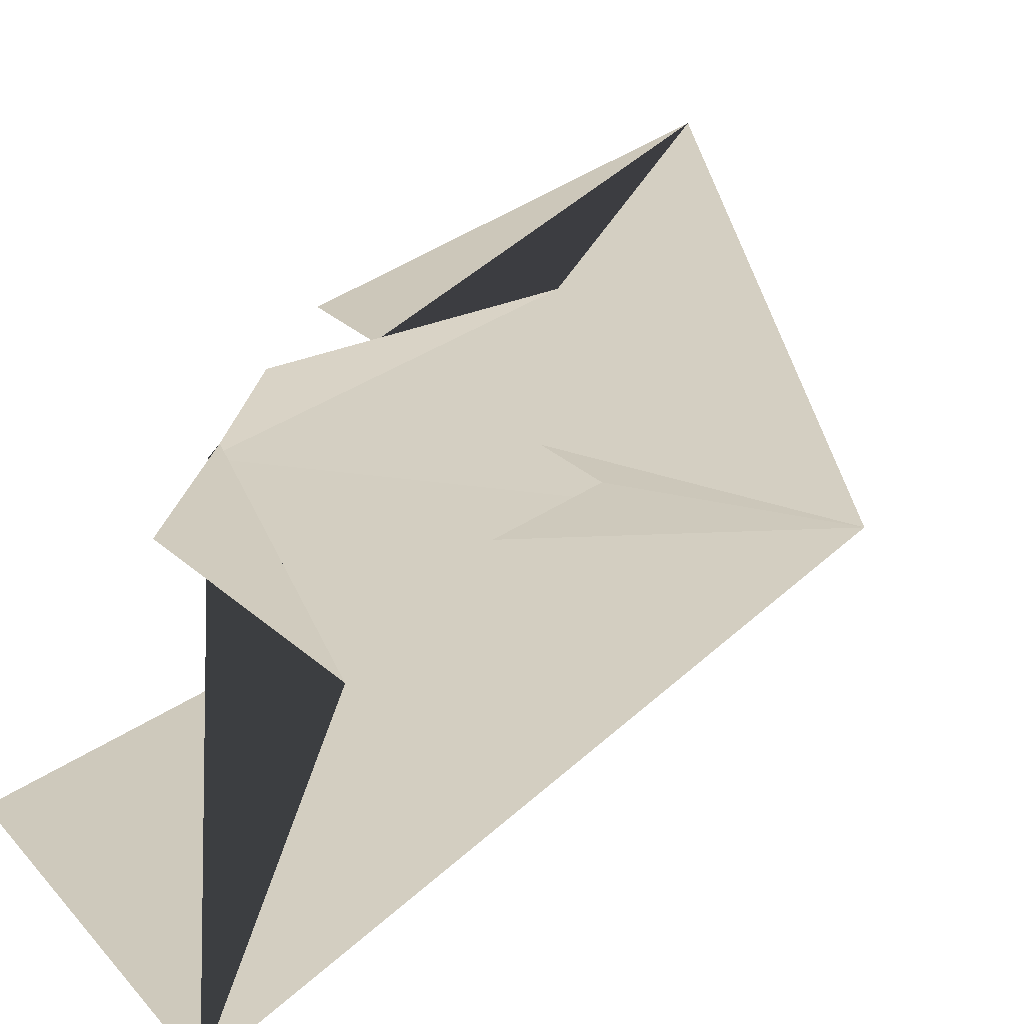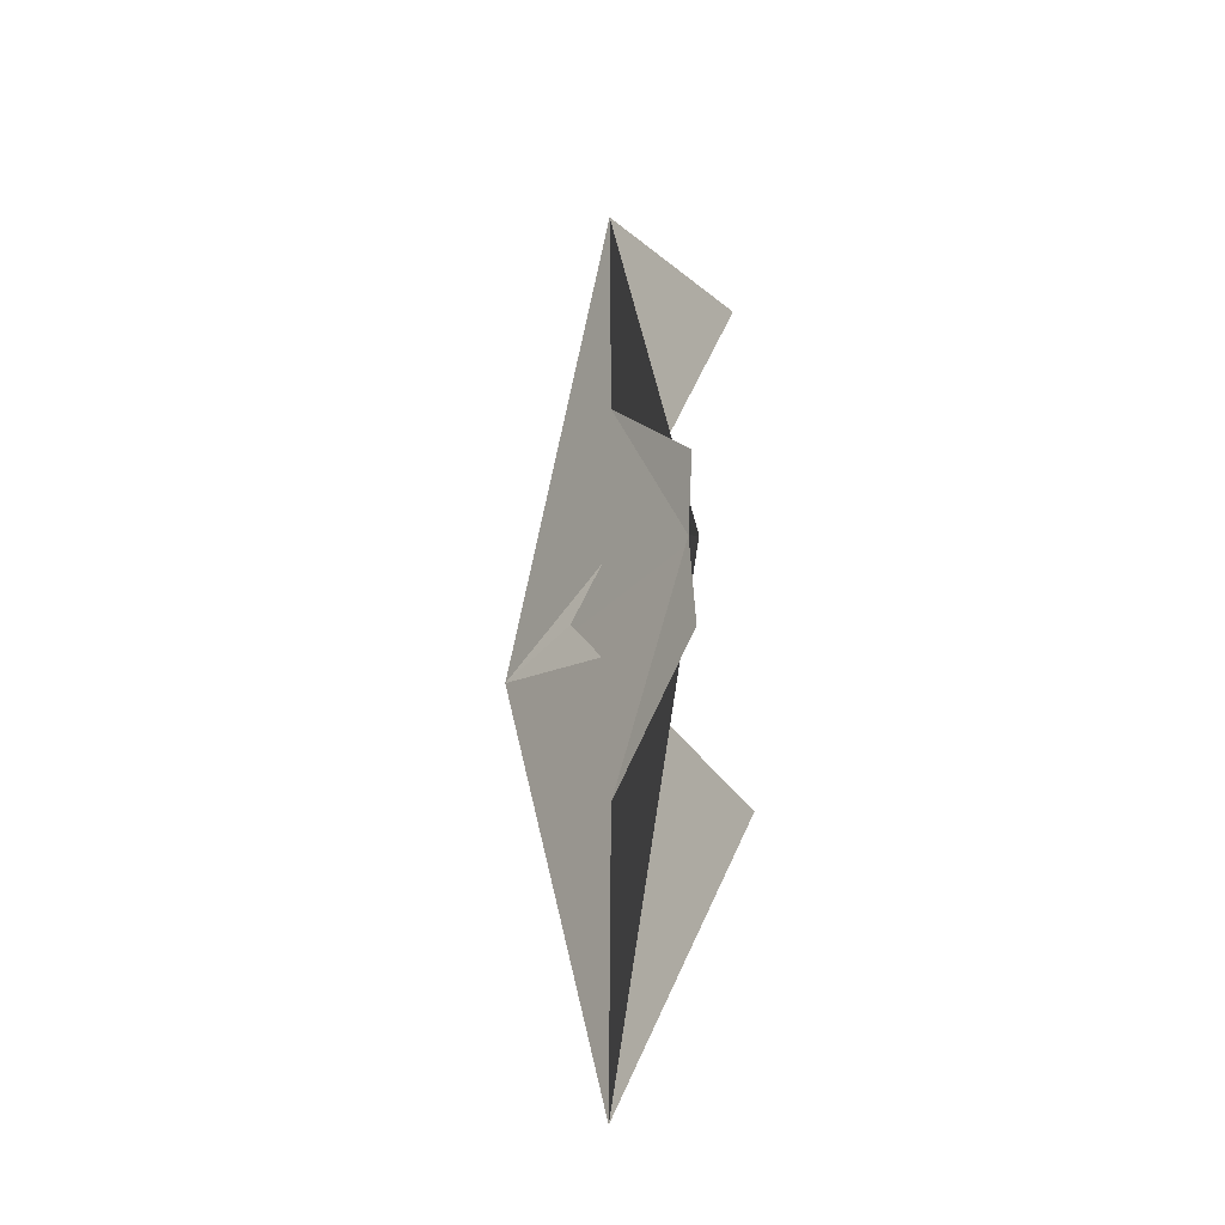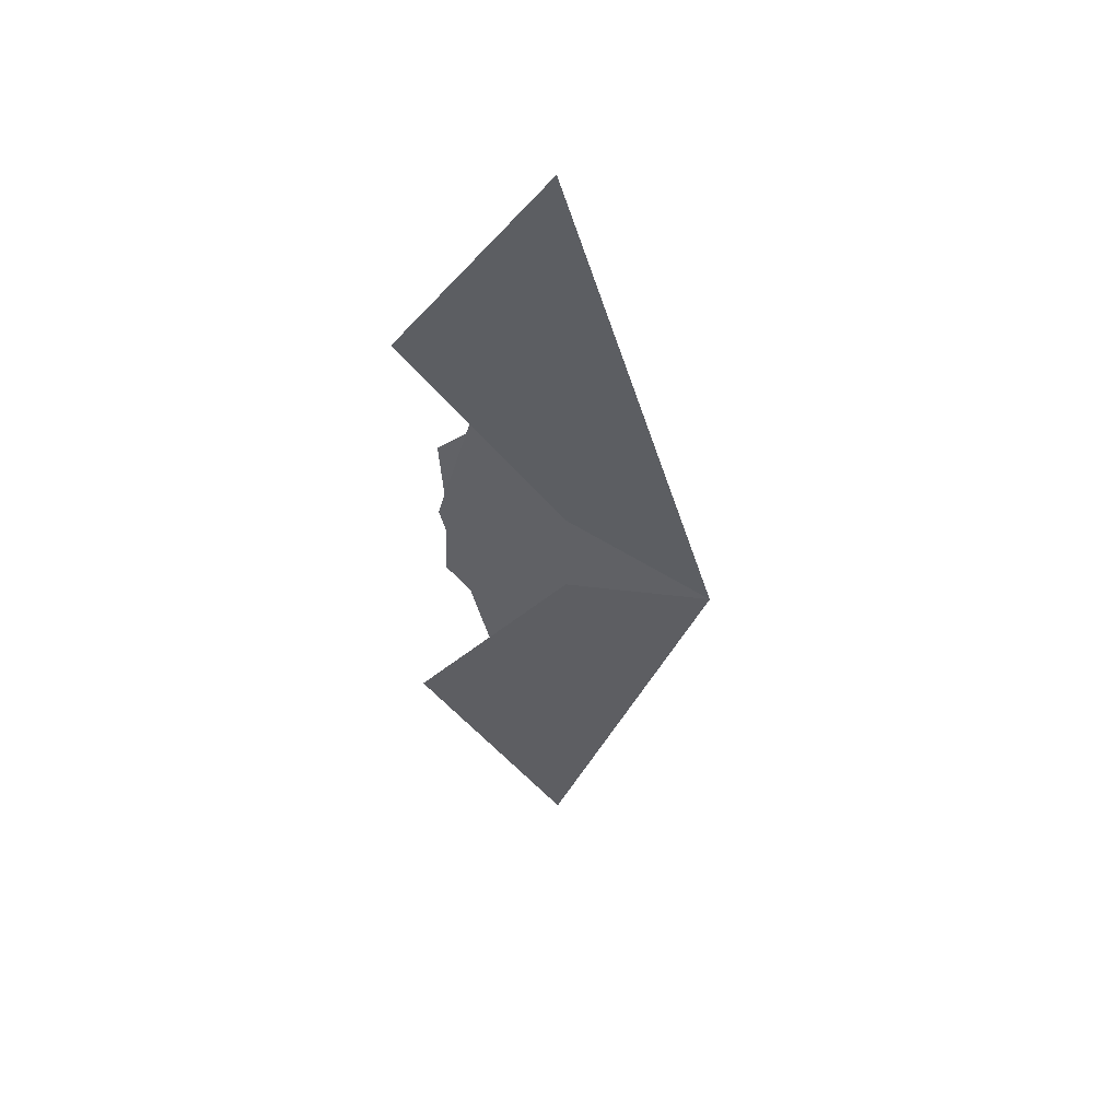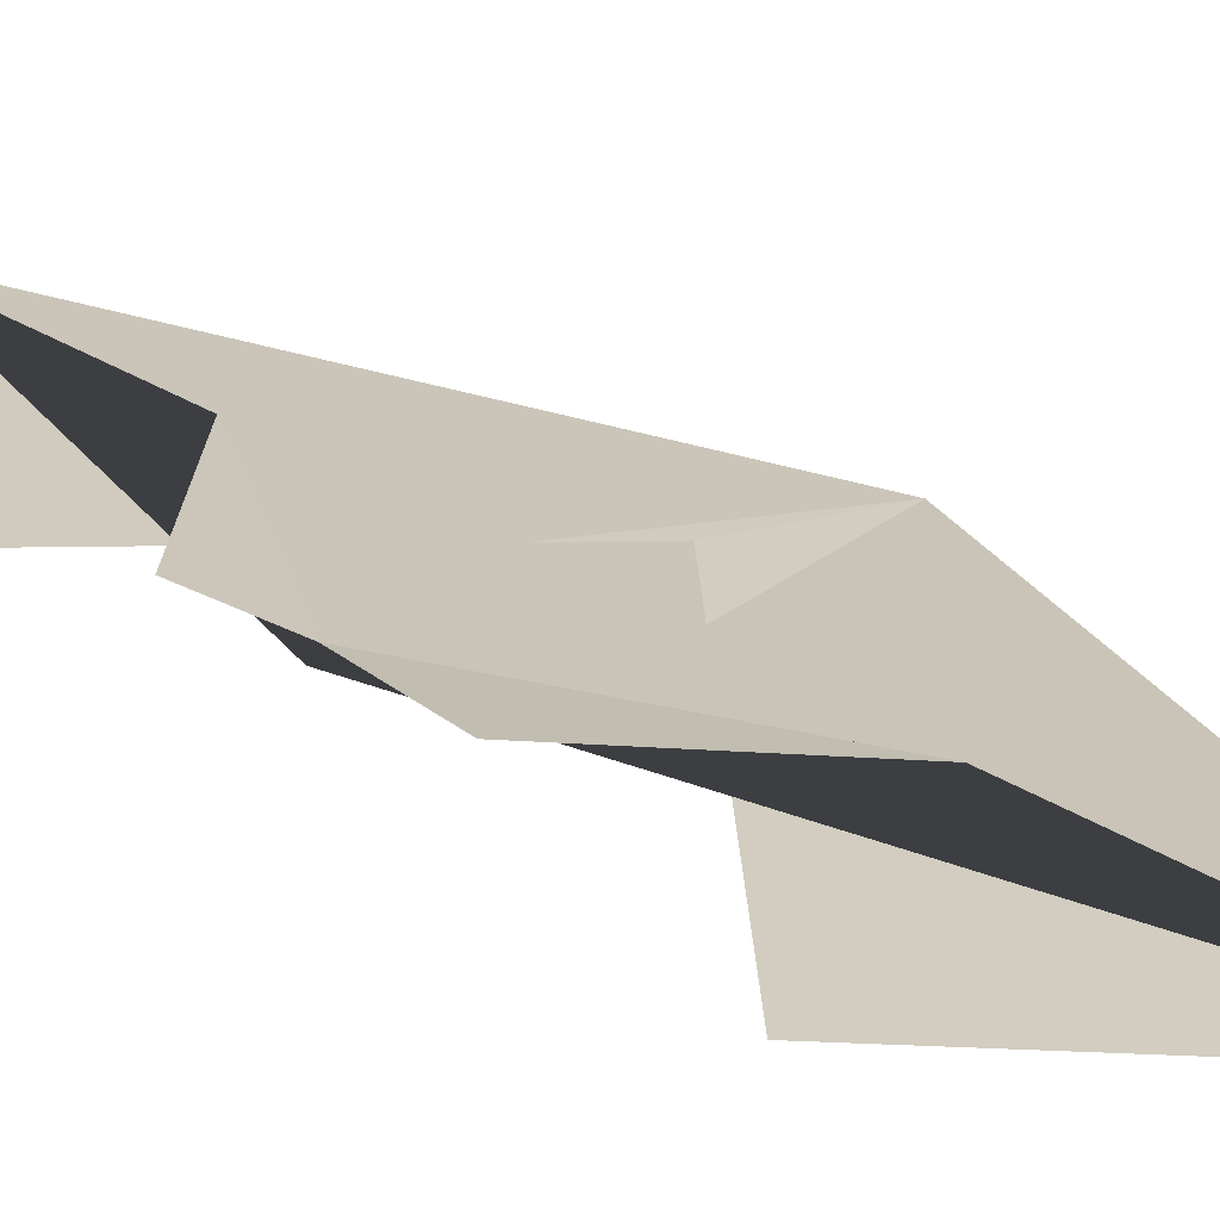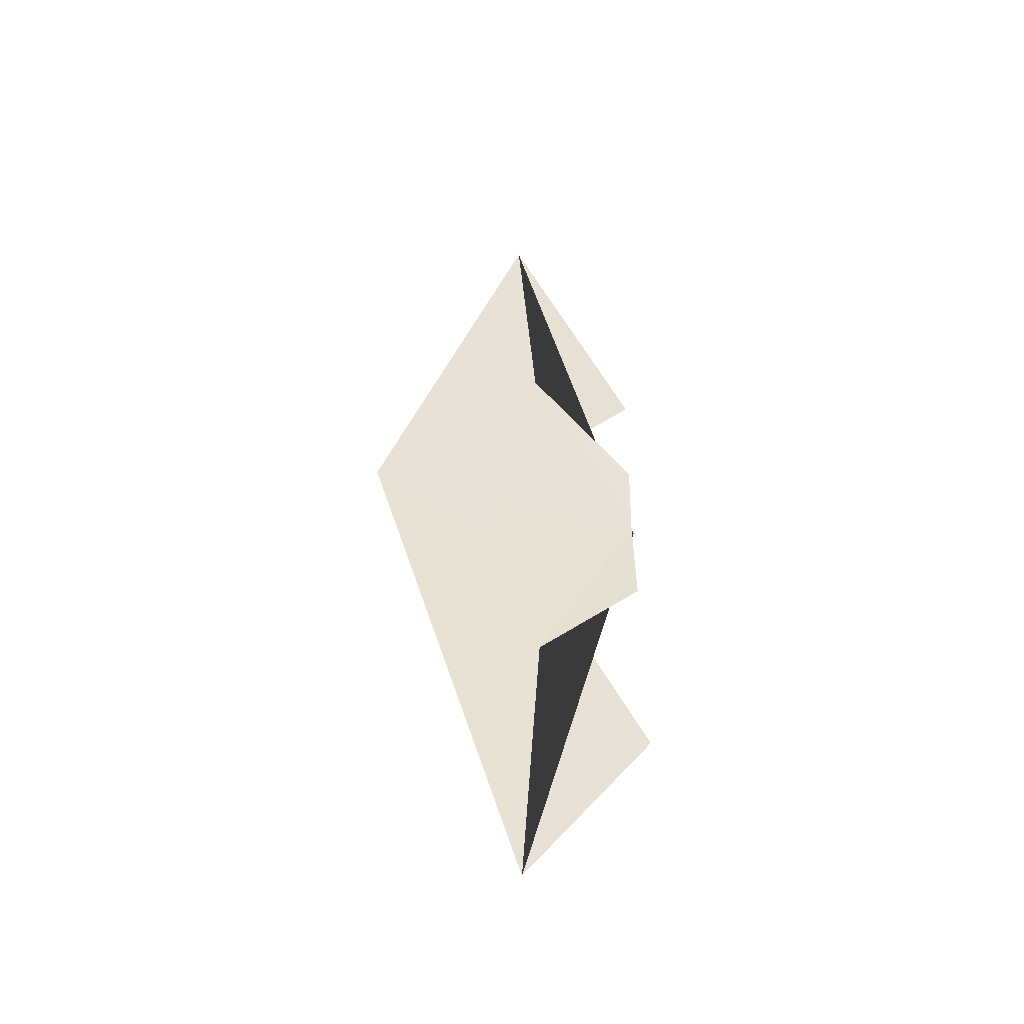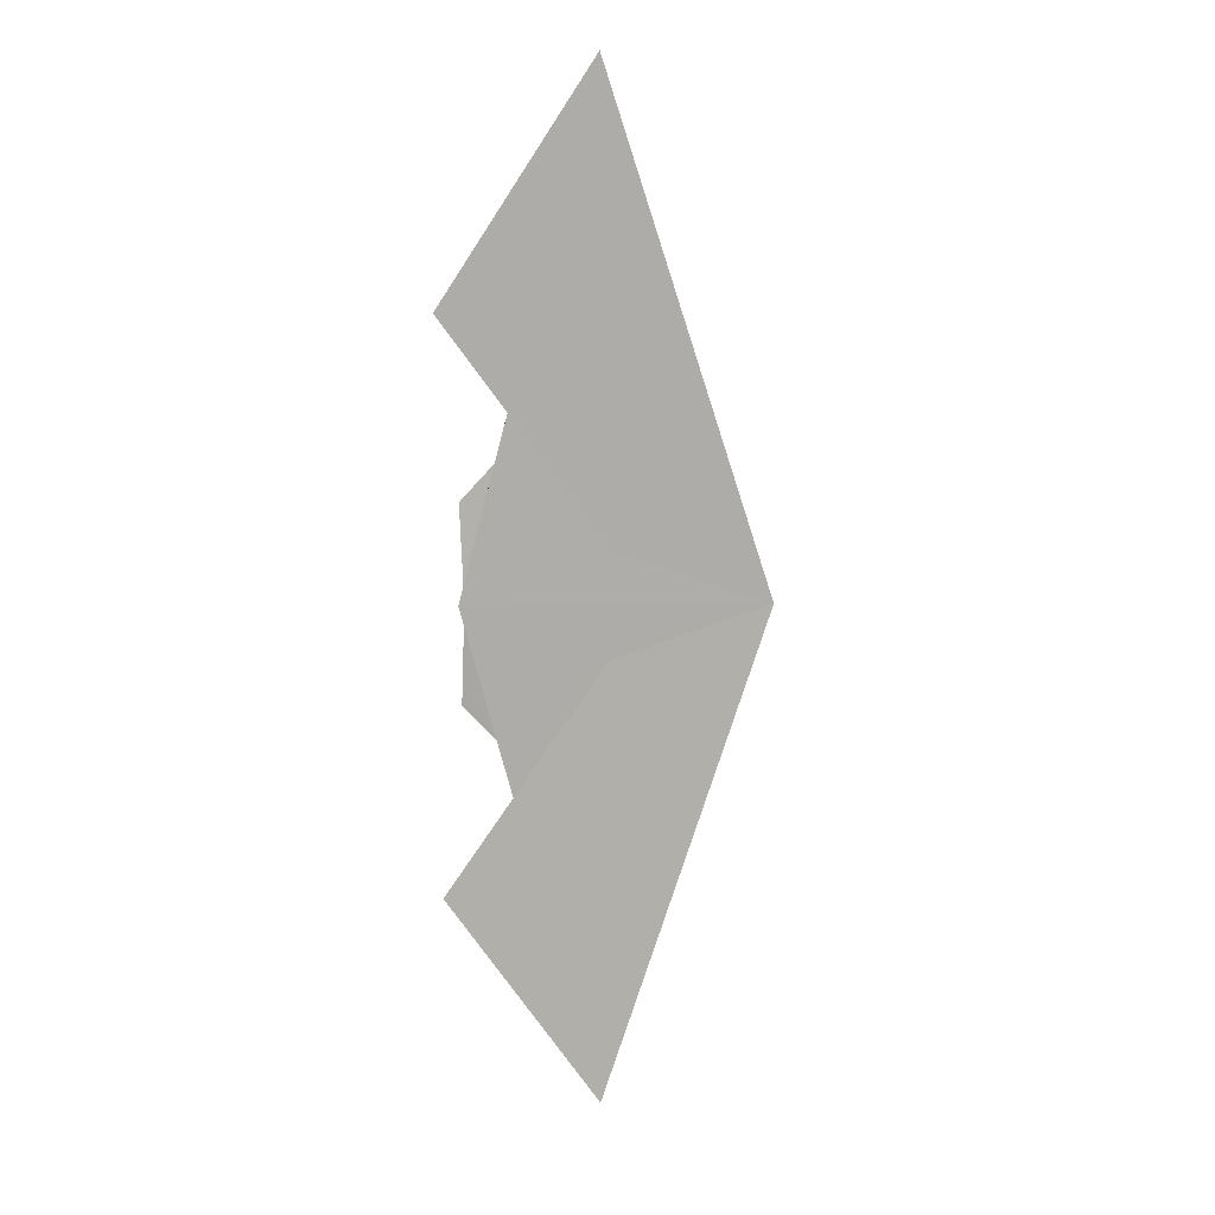
<metadata>
{"format":"obj","ext":"obj","renderer":"f3d","projection":"perspective","resolution":1024,"background":"white","views":[{"elev":24.1,"azim":11.6,"up":"+Y"},{"elev":-35.5,"azim":-128.9,"up":"+Z"},{"elev":52.6,"azim":20.8,"up":"+Z"},{"elev":22.1,"azim":-38.8,"up":"+Y"},{"elev":-48.8,"azim":161.0,"up":"+Z"},{"elev":12.9,"azim":-3.4,"up":"+Z"}]}
</metadata>
<code>
o Cube
v 0.3097 0.1263 0
v -0.4329 0.1417 0
v 0.8081 0.07851 0
v -0.4569 0.1092 0
v -0.4483 0.1263 -0.4175
v 0.1099 0.08822 -2.153
v 0.03989 0.1345 -0.9445
v -0.5342 -0.04243 -1.179
v 0.3097 0.1263 0
v -0.4329 0.1417 0
v 0.8081 0.07851 0
v -0.4569 0.1092 0
v -0.4483 0.1263 0.4175
v 0.1099 0.08822 2.153
v 0.03989 0.1345 0.9445
v -0.5342 -0.04243 1.179
f 2 4 7 5
f 4 3 6 7
f 3 1 8 6
f 10 13 15 12
f 12 15 14 11
f 11 14 16 9
l 1 2
l 9 10

</code>
